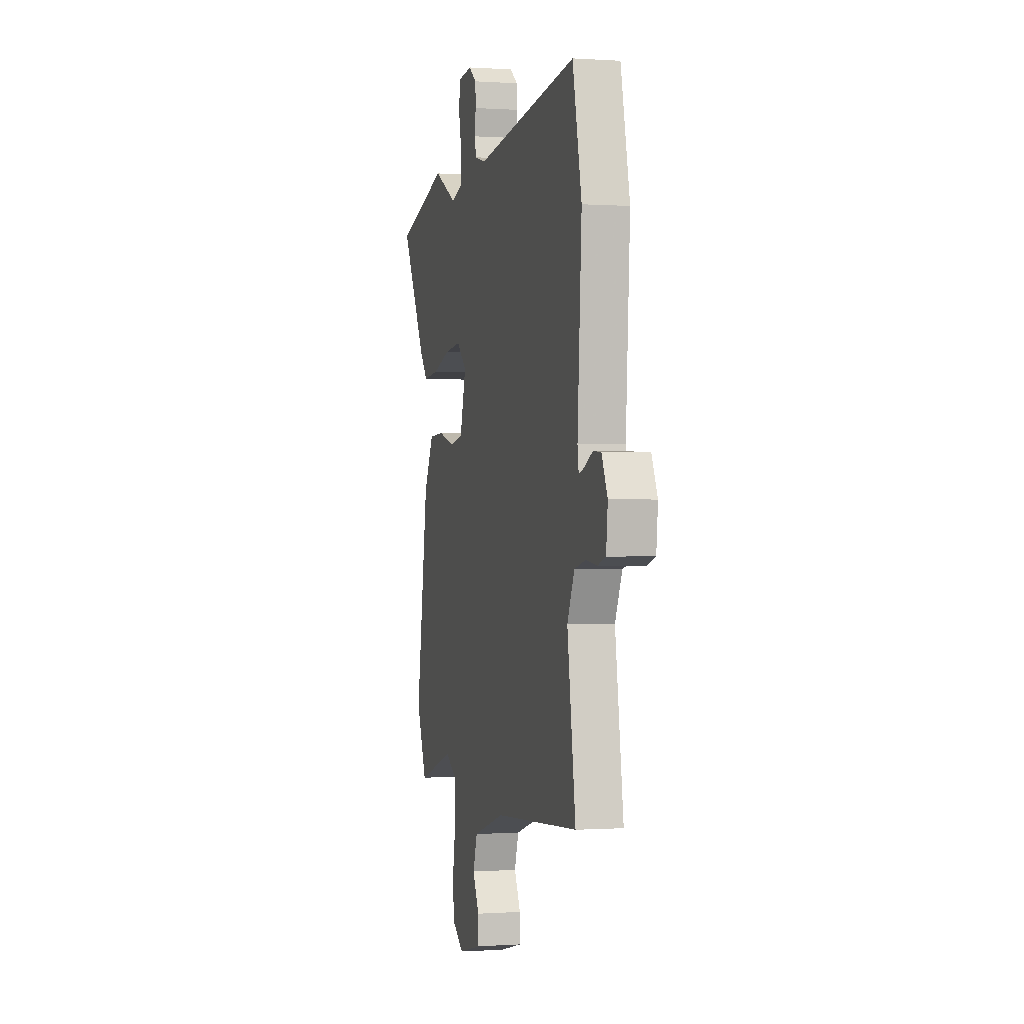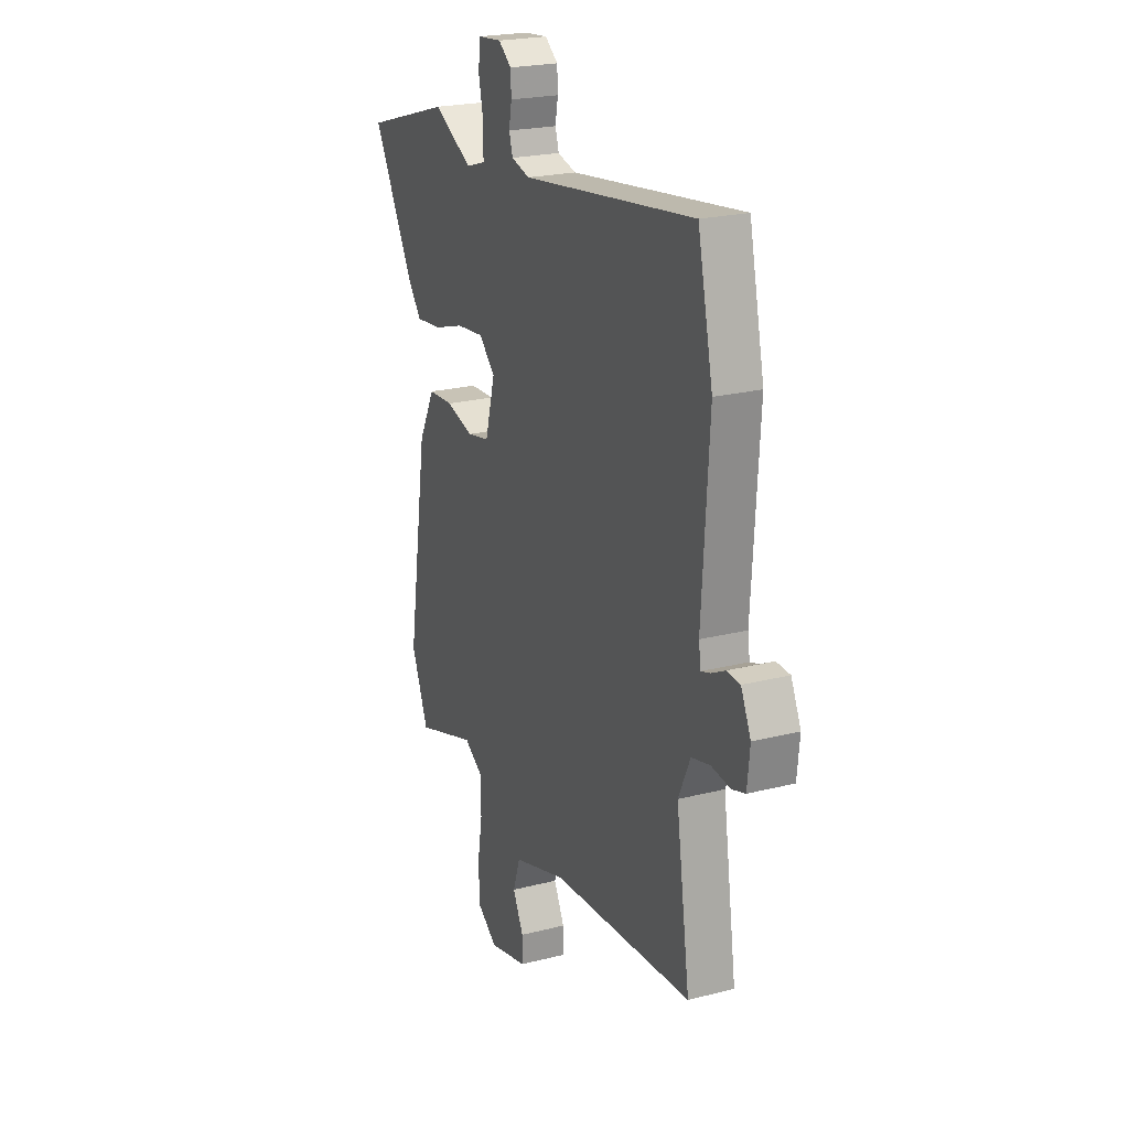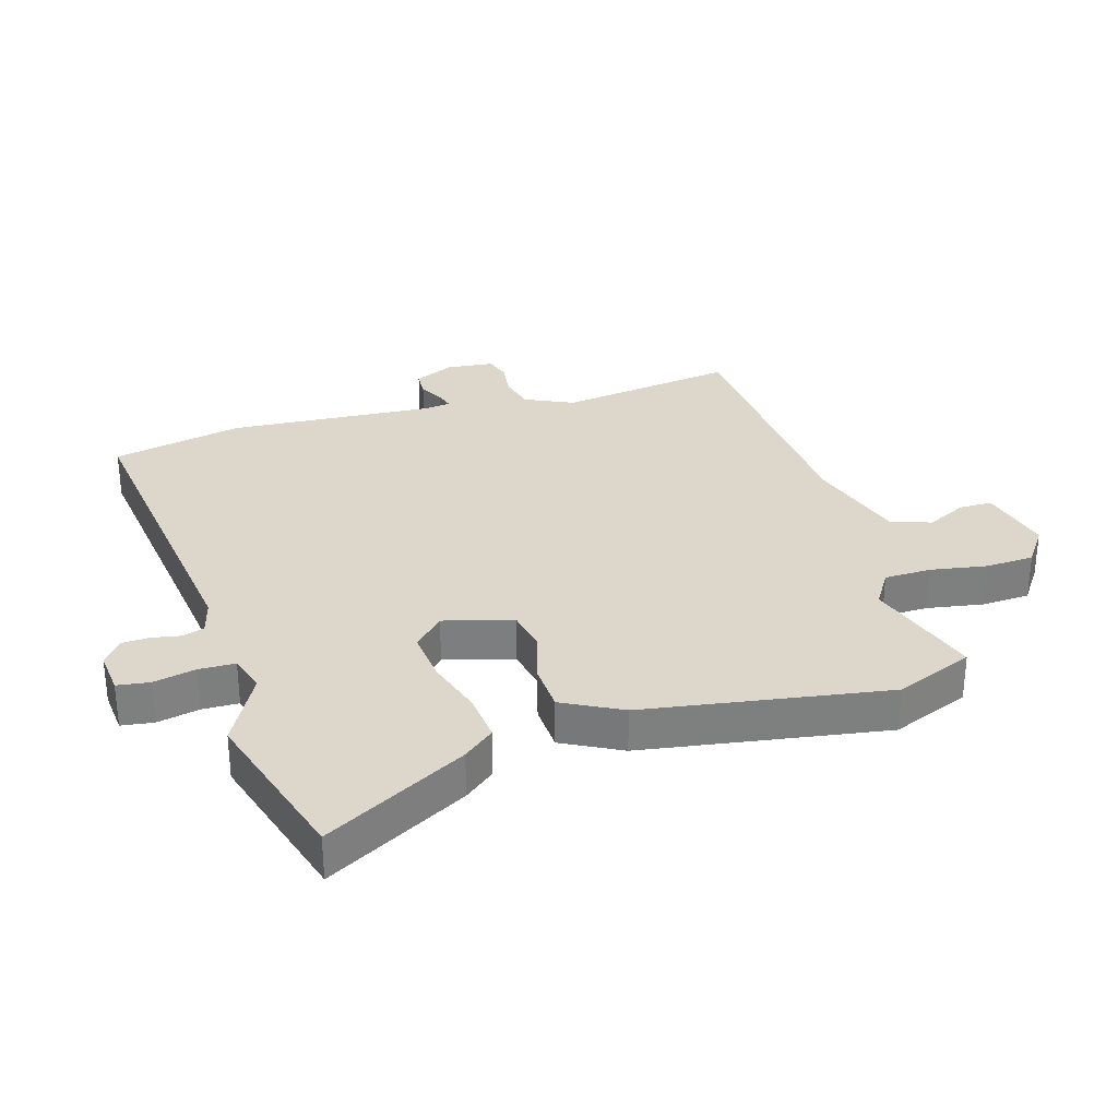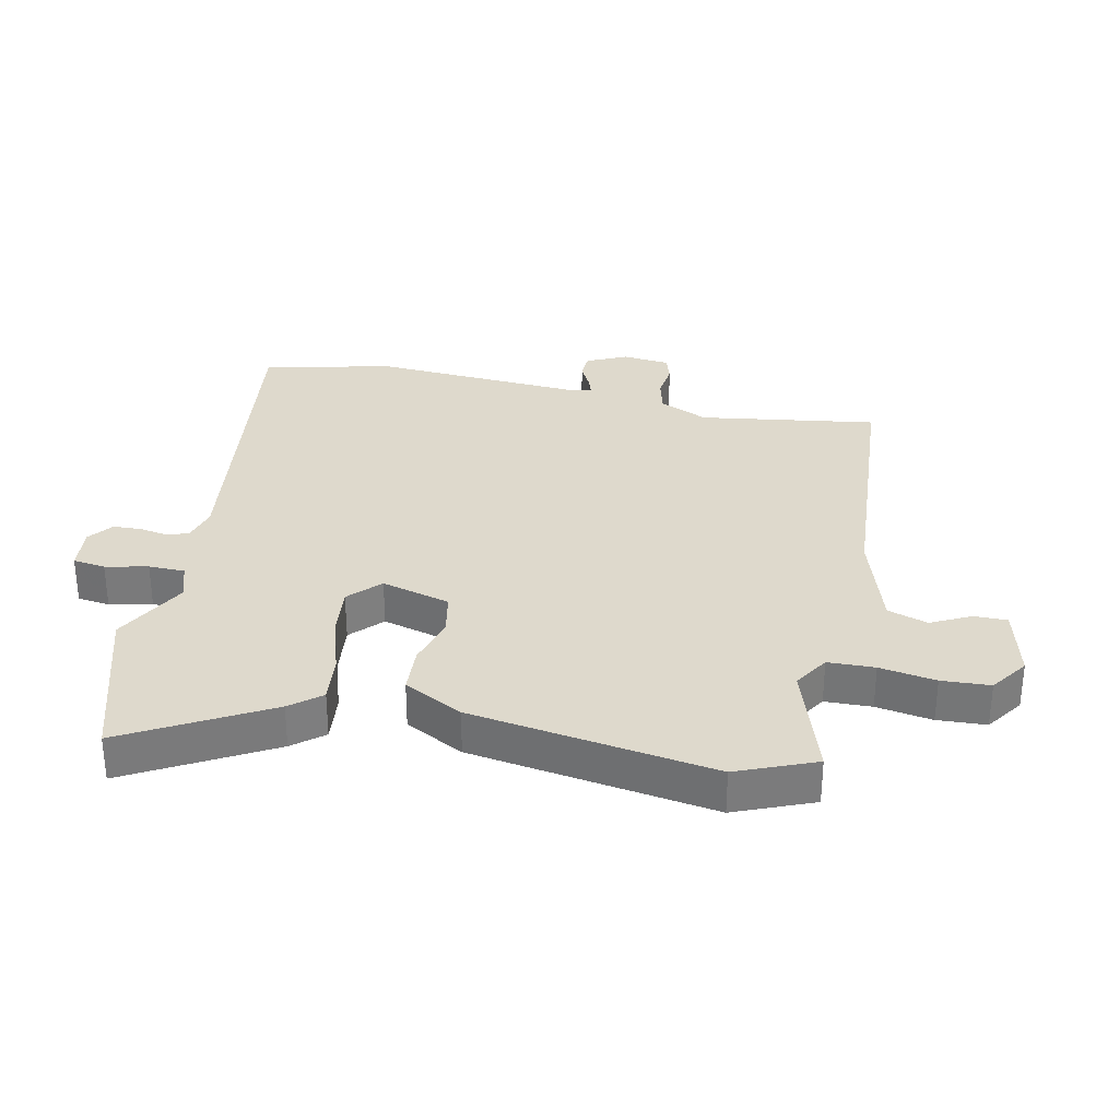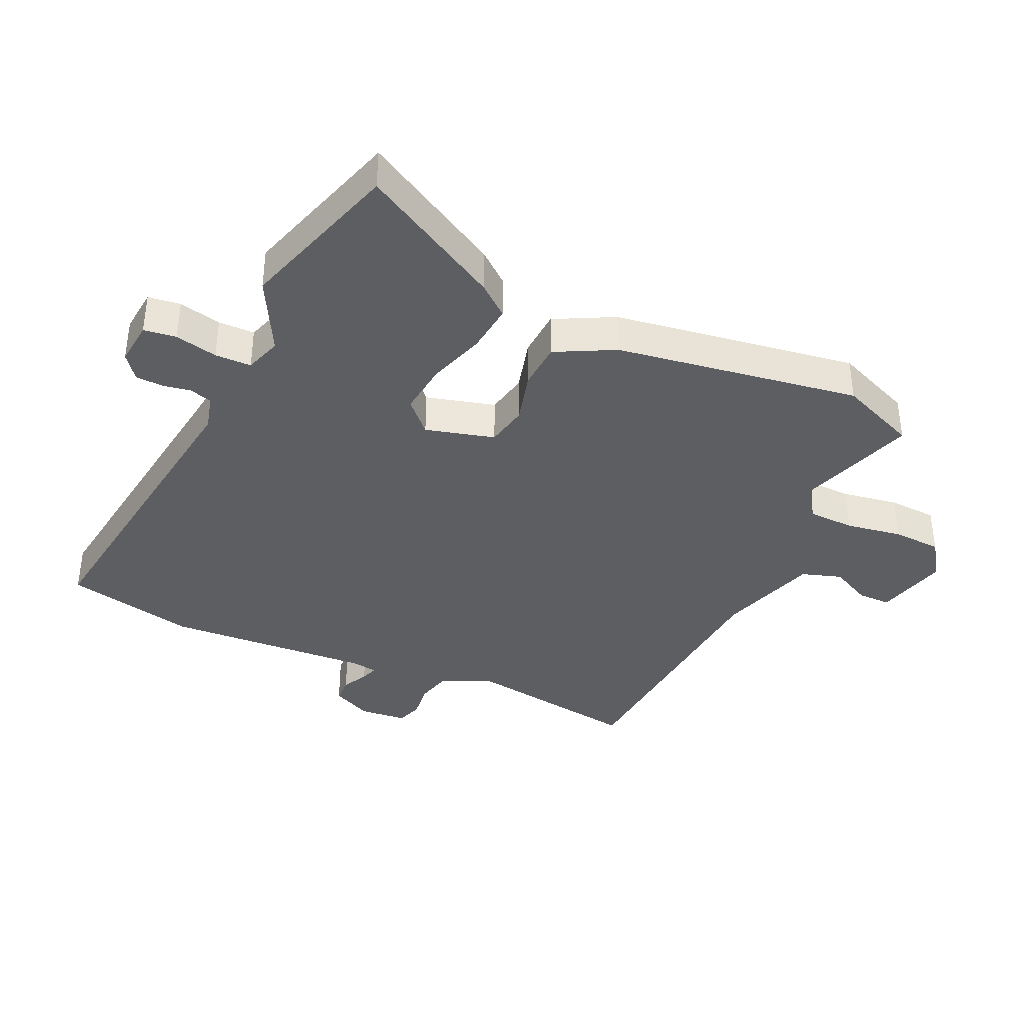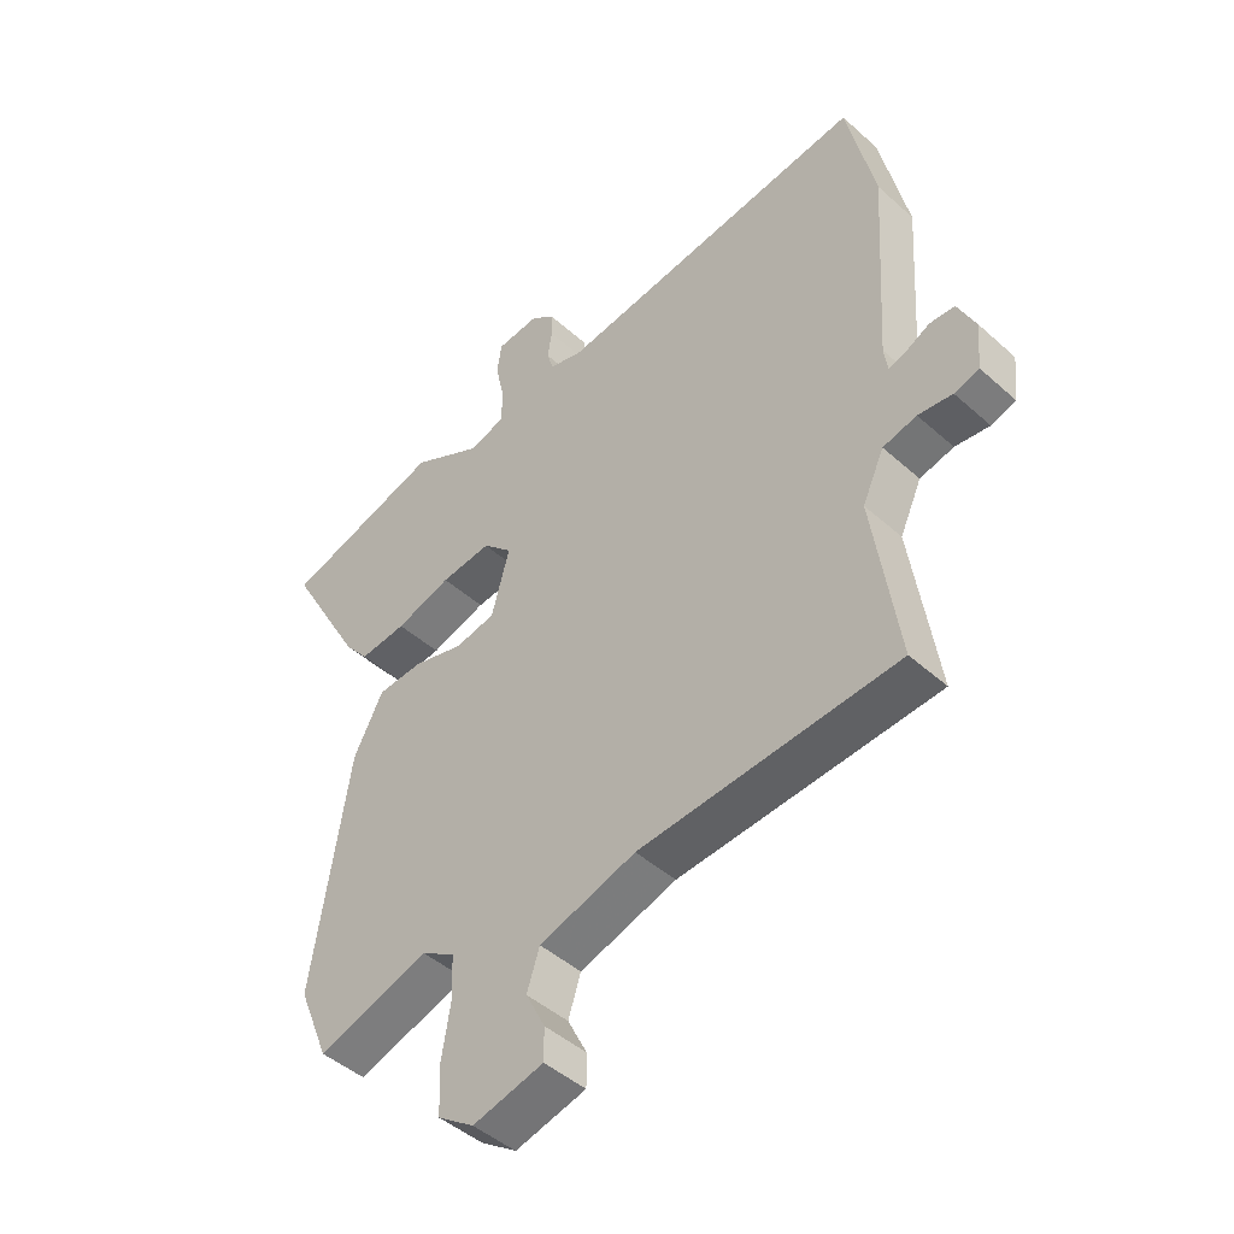
<metadata>
{"format":"obj","ext":"obj","renderer":"f3d","projection":"perspective","resolution":1024,"background":"white","views":[{"elev":-0.2,"azim":-104.4,"up":"+Z"},{"elev":22.4,"azim":-113.8,"up":"+Z"},{"elev":30.8,"azim":73.5,"up":"+Y"},{"elev":31.9,"azim":101.9,"up":"+Y"},{"elev":-38.0,"azim":65.1,"up":"+Y"},{"elev":-46.0,"azim":-135.6,"up":"+Z"}]}
</metadata>
<code>
v -0.498 0.07 -0.5
v -0.456 0.07 -0.216
v -0.492 0.07 -0.138
v -0.548 0.07 -0.124
v -0.605 0.07 -0.131
v -0.646 0.07 -0.118
v -0.654 0.07 -0.042
v -0.624 0.07 0.022
v -0.583 0.07 0.024
v -0.542 0.07 0.003
v -0.514 0.07 -0.006
v -0.508 0.07 0.036
v -0.529 0.07 0.366
v -0.483 0.07 0.576
v 0.037 0.07 0.508
v 0.093 0.07 0.523
v 0.104 0.07 0.559
v 0.096 0.07 0.604
v 0.098 0.07 0.648
v 0.137 0.07 0.678
v 0.208 0.07 0.671
v 0.215 0.07 0.619
v 0.2 0.07 0.551
v 0.201 0.07 0.493
v 0.26 0.07 0.474
v 0.378 0.07 0.537
v 0.641 0.07 0.458
v 0.515 0.07 0.232
v 0.475 0.07 0.183
v 0.397 0.07 0.191
v 0.305 0.07 0.22
v 0.221 0.07 0.229
v 0.172 0.07 0.182
v 0.202 0.07 0.072
v 0.269 0.07 0.059
v 0.352 0.07 0.082
v 0.428 0.07 0.078
v 0.477 0.07 -0.016
v 0.538 0.07 -0.406
v 0.487 0.07 -0.531
v 0.302 0.07 -0.471
v 0.246 0.07 -0.506
v 0.244 0.07 -0.581
v 0.259 0.07 -0.671
v 0.255 0.07 -0.749
v 0.195 0.07 -0.791
v 0.078 0.07 -0.762
v 0.078 0.07 -0.709
v 0.11 0.07 -0.645
v 0.089 0.07 -0.581
v -0.071 0.07 -0.531
v -0.498 0 -0.5
v -0.456 0 -0.216
v -0.492 0 -0.138
v -0.548 0 -0.124
v -0.605 0 -0.131
v -0.646 0 -0.118
v -0.654 0 -0.042
v -0.624 0 0.022
v -0.583 0 0.024
v -0.542 0 0.003
v -0.514 0 -0.006
v -0.508 0 0.036
v -0.529 0 0.366
v -0.483 0 0.576
v 0.037 0 0.508
v 0.093 0 0.523
v 0.104 0 0.559
v 0.096 0 0.604
v 0.098 0 0.648
v 0.137 0 0.678
v 0.208 0 0.671
v 0.215 0 0.619
v 0.2 0 0.551
v 0.201 0 0.493
v 0.26 0 0.474
v 0.378 0 0.537
v 0.641 0 0.458
v 0.515 0 0.232
v 0.475 0 0.183
v 0.397 0 0.191
v 0.305 0 0.22
v 0.221 0 0.229
v 0.172 0 0.182
v 0.202 0 0.072
v 0.269 0 0.059
v 0.352 0 0.082
v 0.428 0 0.078
v 0.477 0 -0.016
v 0.538 0 -0.406
v 0.487 0 -0.531
v 0.302 0 -0.471
v 0.246 0 -0.506
v 0.244 0 -0.581
v 0.259 0 -0.671
v 0.255 0 -0.749
v 0.195 0 -0.791
v 0.078 0 -0.762
v 0.078 0 -0.709
v 0.11 0 -0.645
v 0.089 0 -0.581
v -0.071 0 -0.531
f 47 48 49
f 46 47 49
f 45 46 49
f 44 45 49
f 43 44 49
f 42 43 49 50
f 41 42 50 51
f 39 40 41
f 38 39 41
f 37 38 41
f 36 37 41
f 35 36 41
f 51 1 2
f 41 51 2
f 35 41 2
f 34 35 2
f 29 30 31
f 28 29 31
f 27 28 31
f 26 27 31
f 25 26 31
f 24 25 31 32
f 21 22 23
f 20 21 23
f 19 20 23
f 18 19 23
f 17 18 23
f 16 17 23 24
f 24 32 33
f 16 24 33
f 15 16 33
f 34 2 3
f 33 34 3
f 15 33 3
f 14 15 3
f 13 14 3
f 12 13 3
f 8 9 10
f 7 8 10
f 6 7 10
f 5 6 10
f 4 5 10
f 11 12 3
f 3 4 10 11
f 100 99 98
f 100 98 97
f 100 97 96
f 100 96 95
f 100 95 94
f 101 100 94 93
f 102 101 93 92
f 92 91 90
f 92 90 89
f 92 89 88
f 92 88 87
f 92 87 86
f 53 52 102
f 53 102 92
f 53 92 86
f 53 86 85
f 82 81 80
f 82 80 79
f 82 79 78
f 82 78 77
f 82 77 76
f 83 82 76 75
f 74 73 72
f 74 72 71
f 74 71 70
f 74 70 69
f 74 69 68
f 75 74 68 67
f 84 83 75
f 84 75 67
f 84 67 66
f 54 53 85
f 54 85 84
f 54 84 66
f 54 66 65
f 54 65 64
f 54 64 63
f 61 60 59
f 61 59 58
f 61 58 57
f 61 57 56
f 61 56 55
f 54 63 62
f 62 61 55 54
f 1 52 53 2
f 2 53 54 3
f 3 54 55 4
f 4 55 56 5
f 5 56 57 6
f 6 57 58 7
f 7 58 59 8
f 8 59 60 9
f 9 60 61 10
f 10 61 62 11
f 11 62 63 12
f 12 63 64 13
f 13 64 65 14
f 14 65 66 15
f 15 66 67 16
f 16 67 68 17
f 17 68 69 18
f 18 69 70 19
f 19 70 71 20
f 20 71 72 21
f 21 72 73 22
f 22 73 74 23
f 23 74 75 24
f 24 75 76 25
f 25 76 77 26
f 26 77 78 27
f 27 78 79 28
f 28 79 80 29
f 29 80 81 30
f 30 81 82 31
f 31 82 83 32
f 32 83 84 33
f 33 84 85 34
f 34 85 86 35
f 35 86 87 36
f 36 87 88 37
f 37 88 89 38
f 38 89 90 39
f 39 90 91 40
f 40 91 92 41
f 41 92 93 42
f 42 93 94 43
f 43 94 95 44
f 44 95 96 45
f 45 96 97 46
f 46 97 98 47
f 47 98 99 48
f 48 99 100 49
f 49 100 101 50
f 50 101 102 51
f 51 102 52 1

</code>
